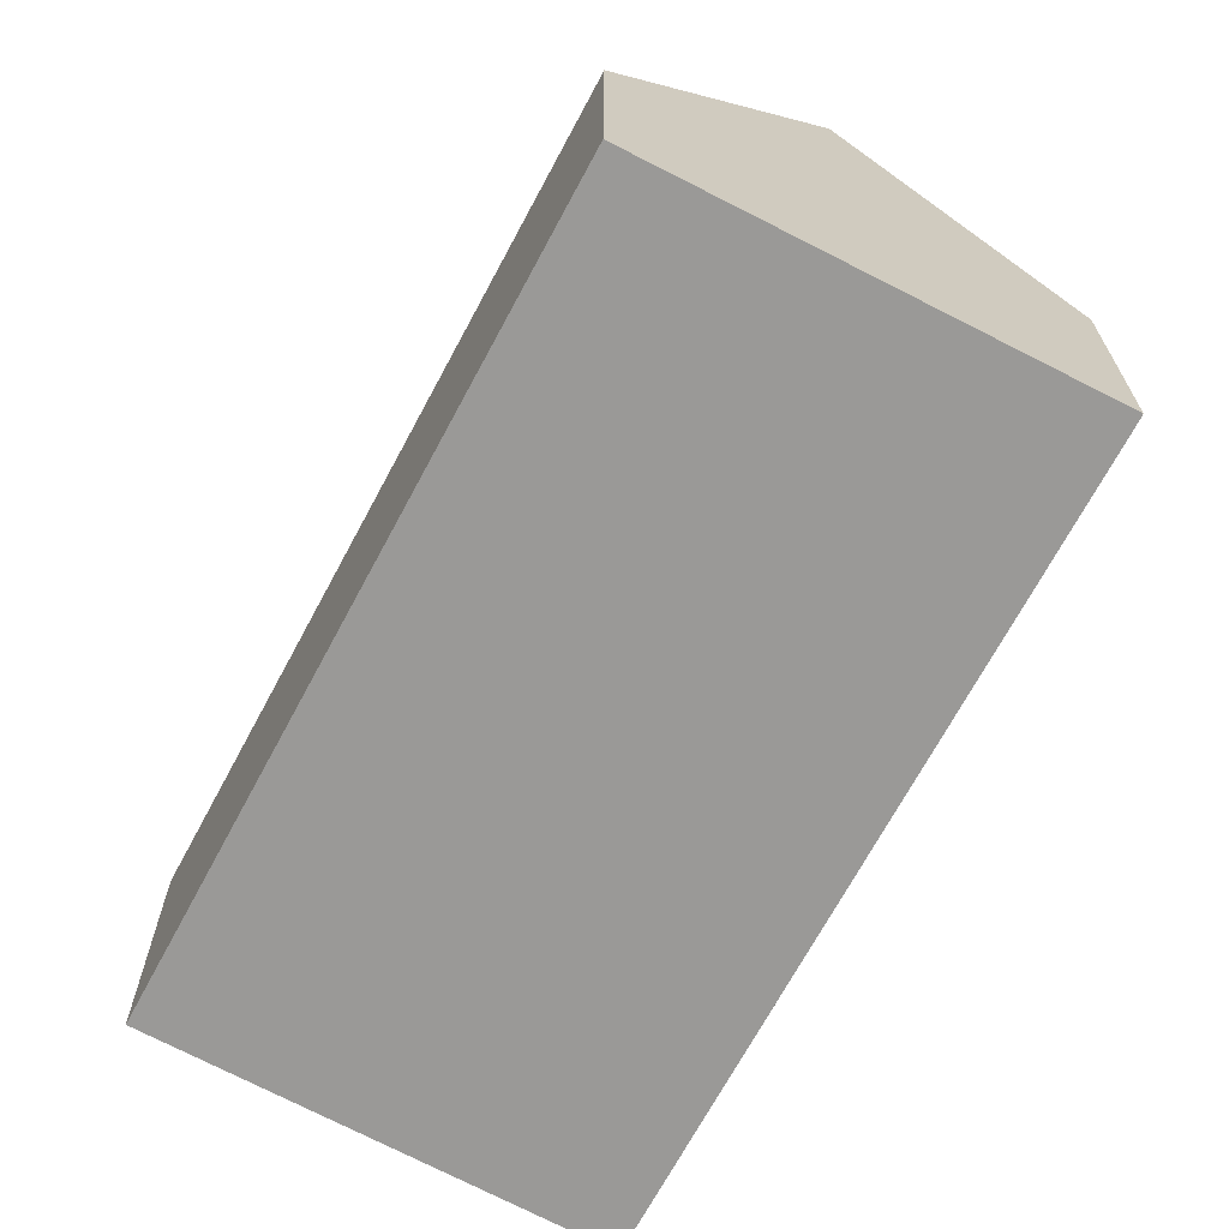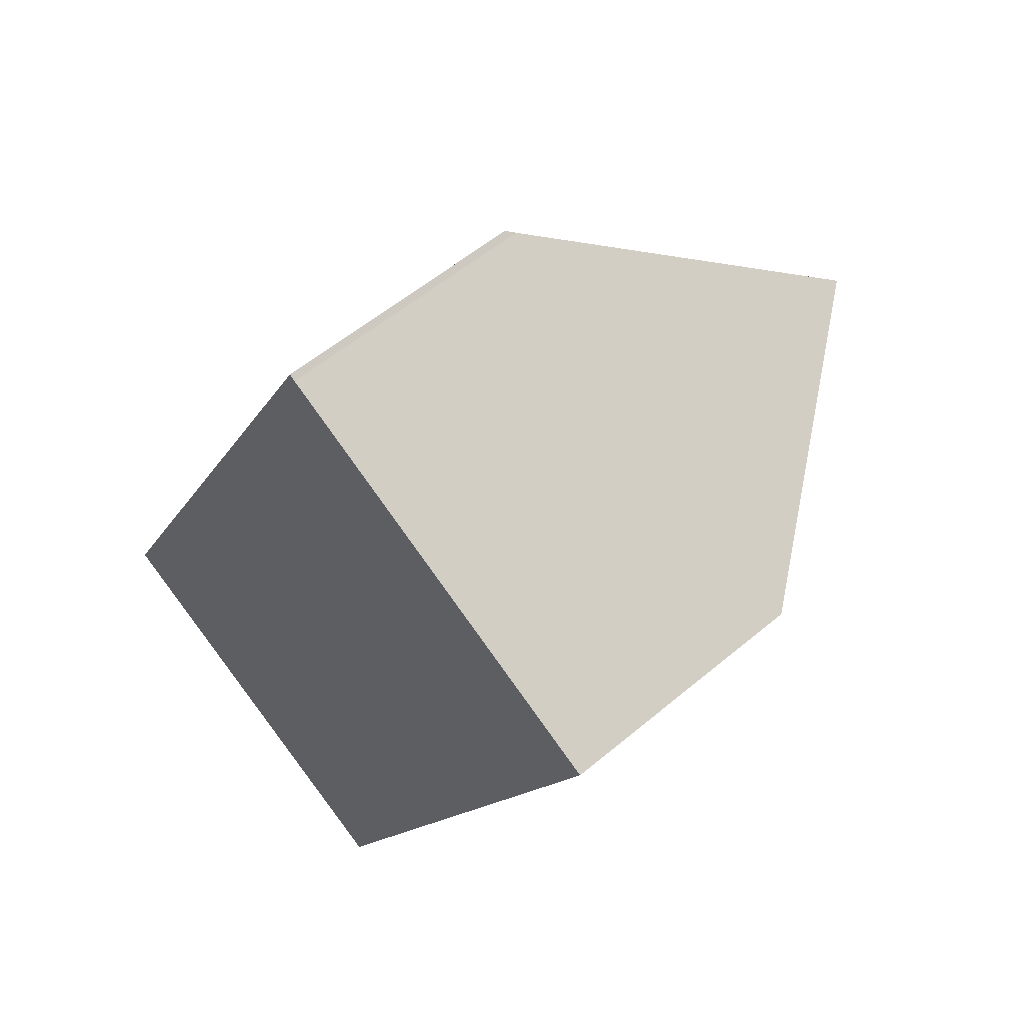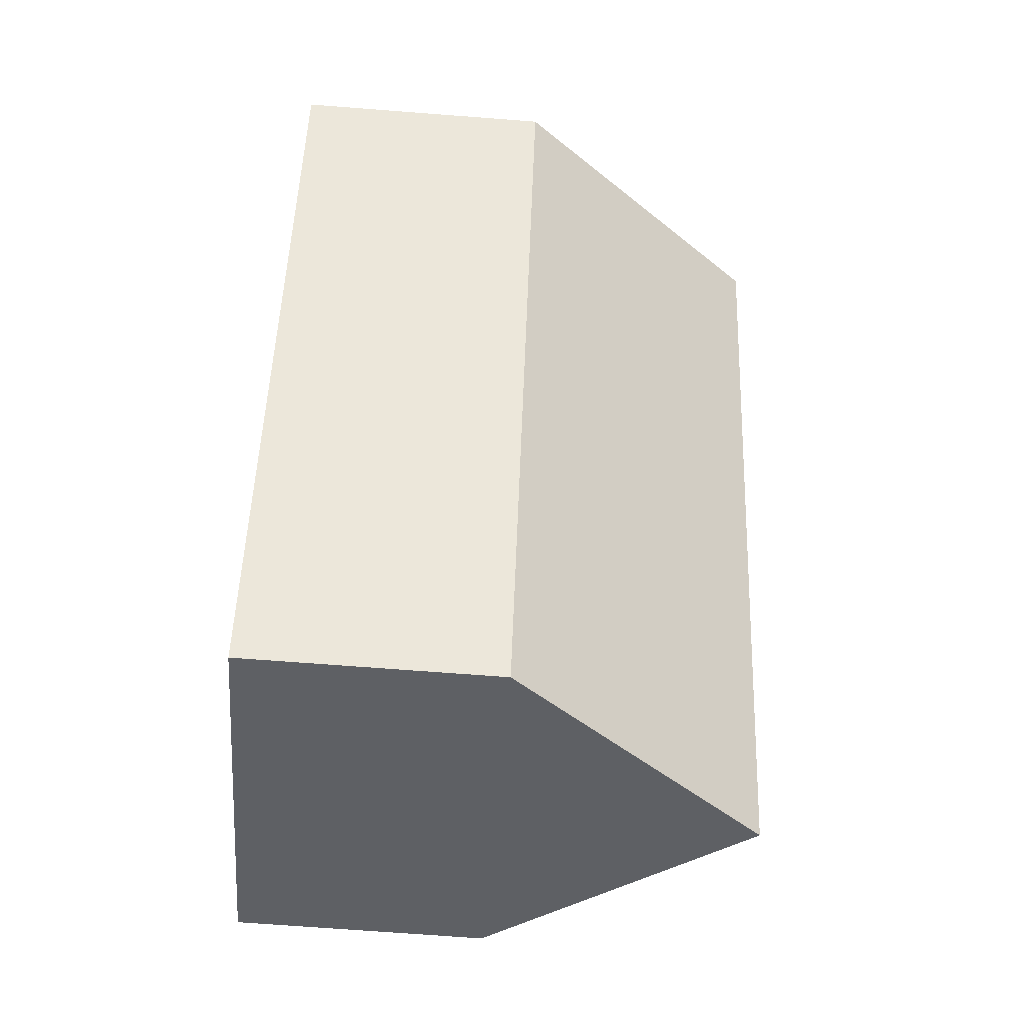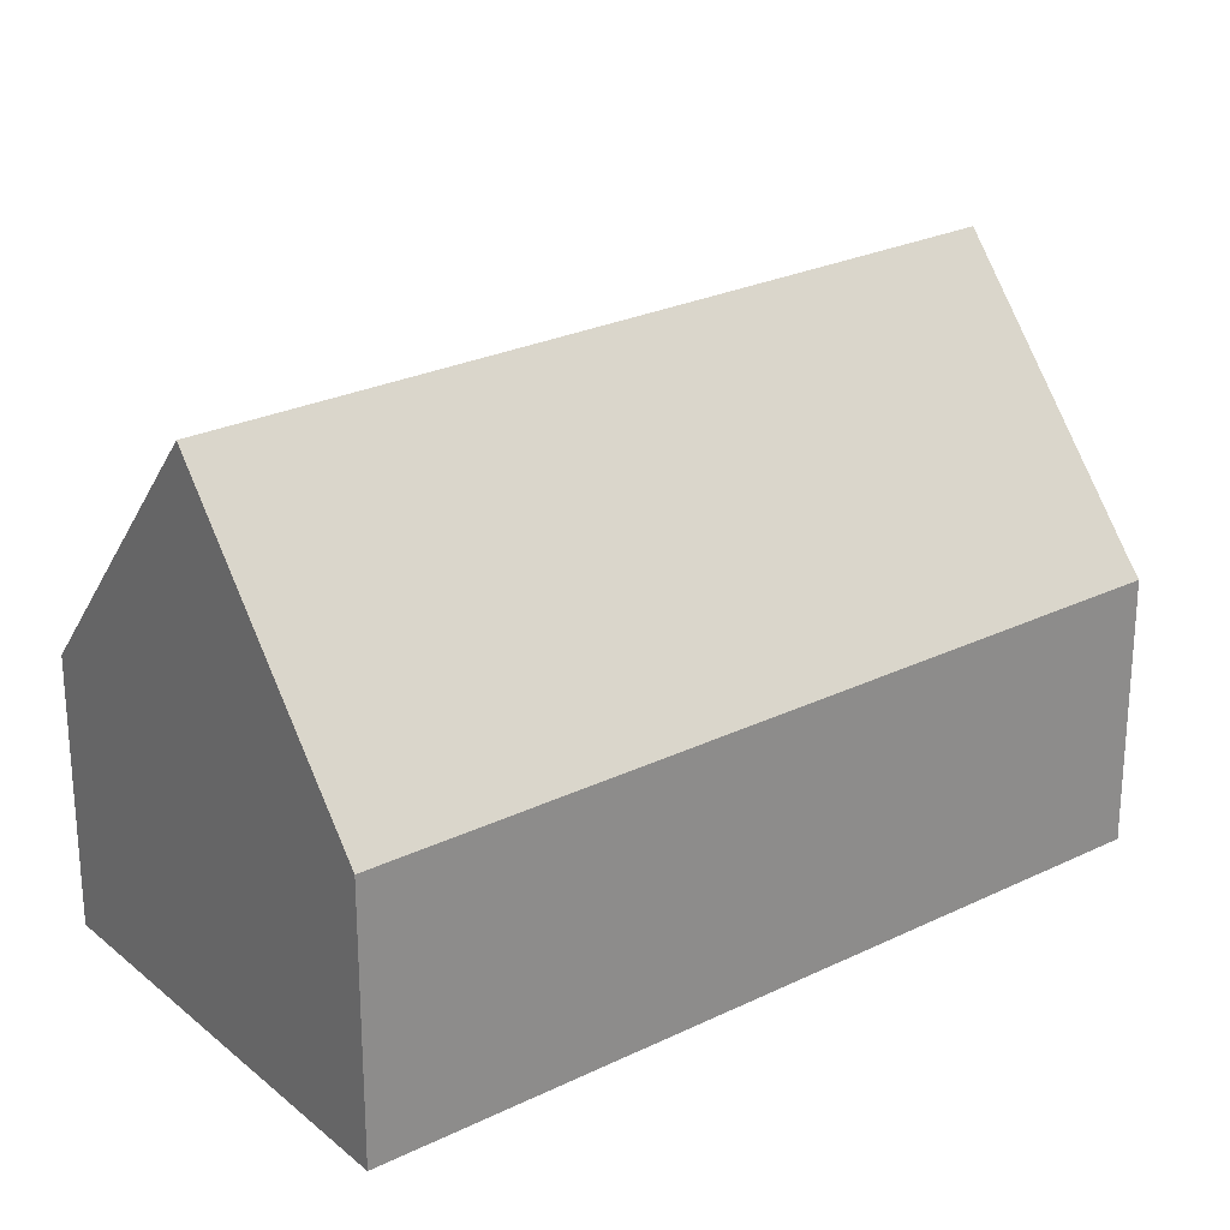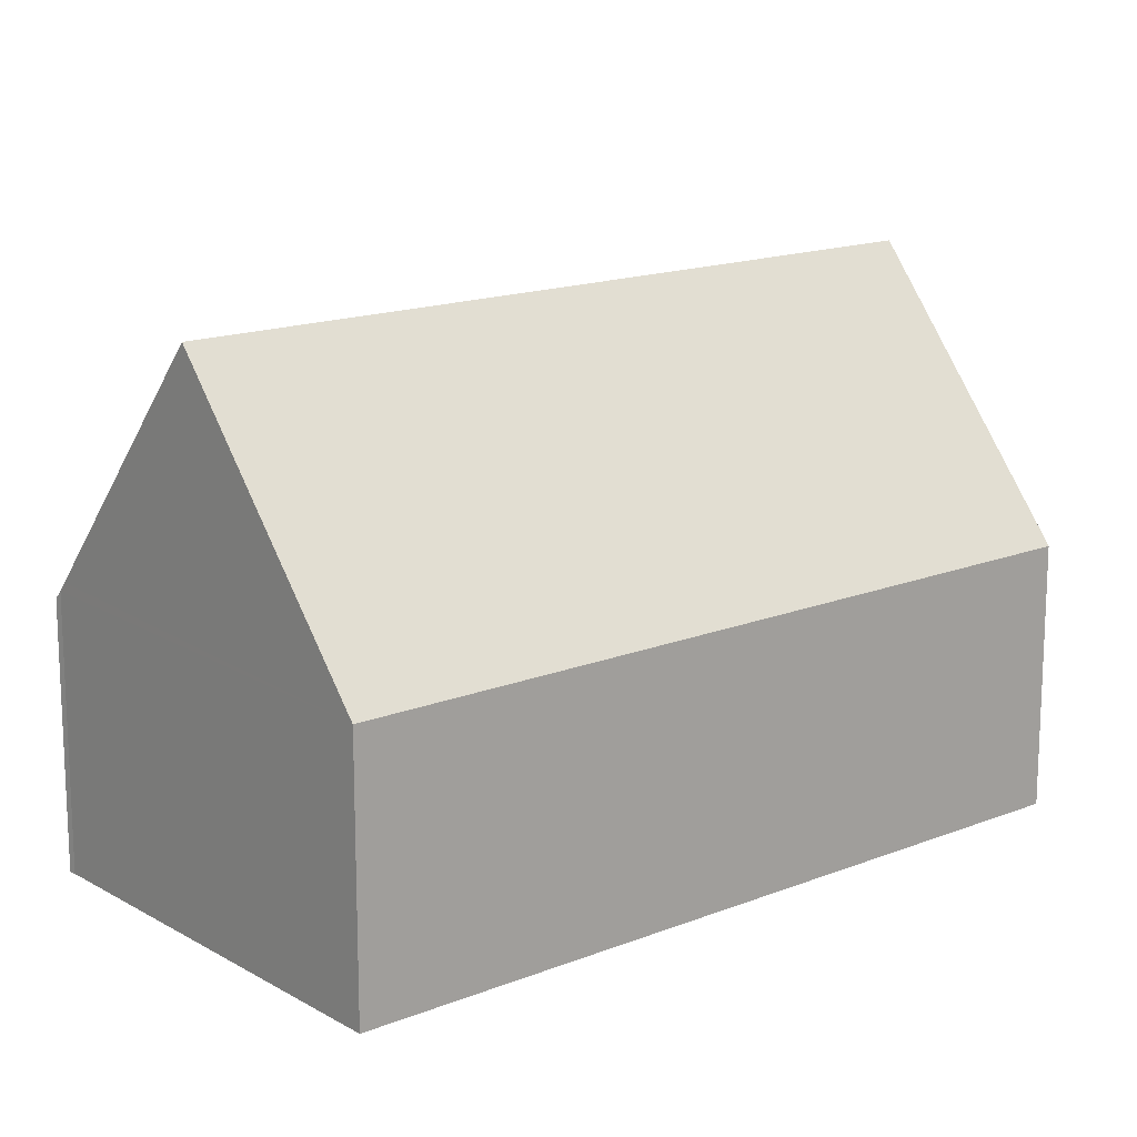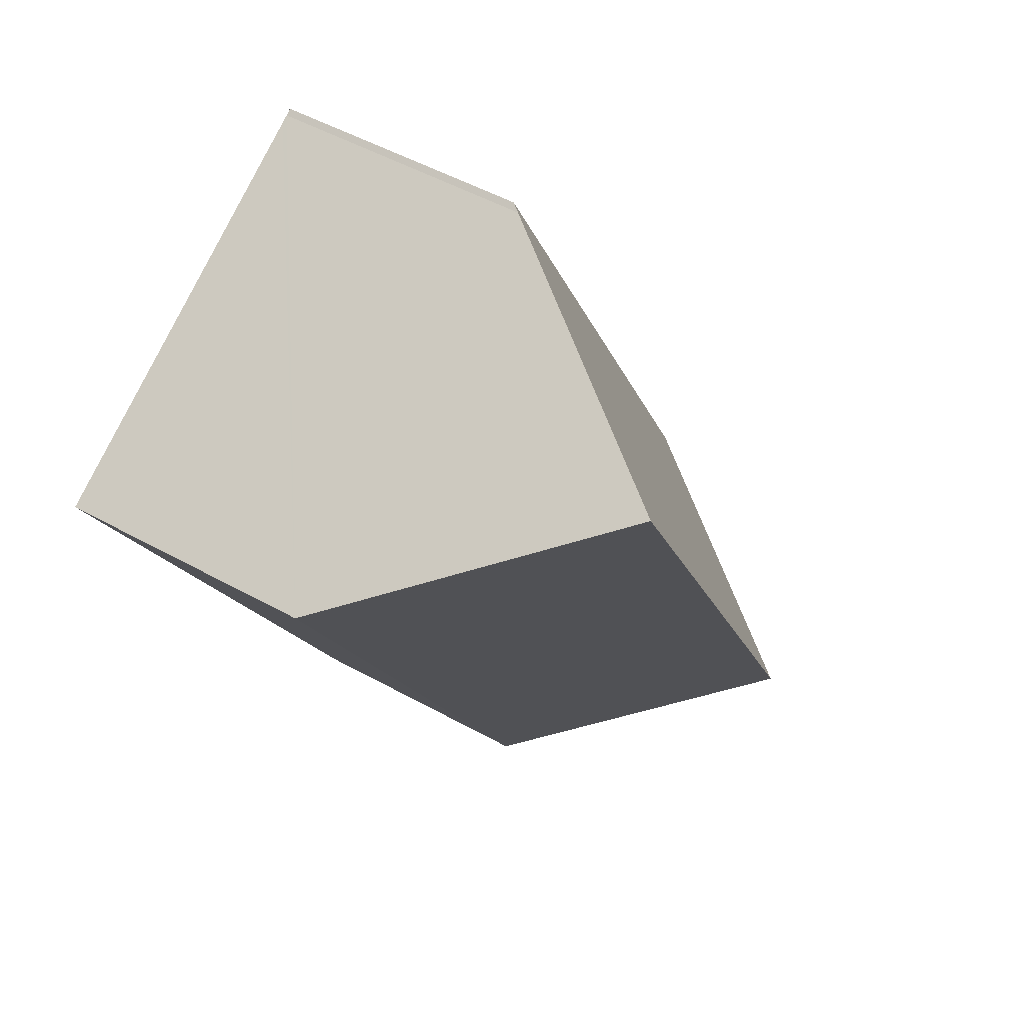
<metadata>
{"format":"obj","ext":"obj","renderer":"f3d","projection":"perspective","resolution":1024,"background":"white","views":[{"elev":-69.0,"azim":179.6,"up":"+Y"},{"elev":55.4,"azim":48.4,"up":"+Z"},{"elev":-69.4,"azim":85.6,"up":"+Z"},{"elev":25.5,"azim":-100.4,"up":"+Y"},{"elev":15.7,"azim":77.9,"up":"+Y"},{"elev":51.2,"azim":121.1,"up":"+Z"}]}
</metadata>
<code>
v  4.878 12.79 -2.462
v  9.622 6.781 17.5
v  14.11 12.79 15.12
v  9.446 6.545 17.6
v  9.294 6.333 17.69
v  0.335 6.776 -0.169
v  0 6.333 3.878e-16
v  18.94 6.326 12.55
v  9.748 6.344 -4.92
v  0 0 0
v  9.294 -1.083e-15 17.69
v  9.446 -1.078e-15 17.6
v  9.622 -1.072e-15 17.5
v  14.11 -9.257e-16 15.12
v  18.94 -7.686e-16 12.55
v  9.748 3.013e-16 -4.92
v  4.878 1.508e-16 -2.462
v  0.335 1.035e-17 -0.169
g defaultobject
f 1 2 3
f 2 1 4
f 4 1 5
f 5 1 6
f 5 6 7
f 8 1 3
f 1 8 9
f 10 5 7
f 5 10 11
f 5 12 4
f 12 5 11
f 2 8 3
f 8 2 4
f 8 4 12
f 8 12 13
f 8 13 14
f 8 14 15
f 8 16 9
f 16 8 15
f 16 1 9
f 1 16 6
f 6 16 17
f 6 17 18
f 6 18 7
f 7 18 10
f 15 17 16
f 17 15 14
f 17 14 18
f 18 14 13
f 18 13 10
f 10 13 12
f 10 12 11

</code>
